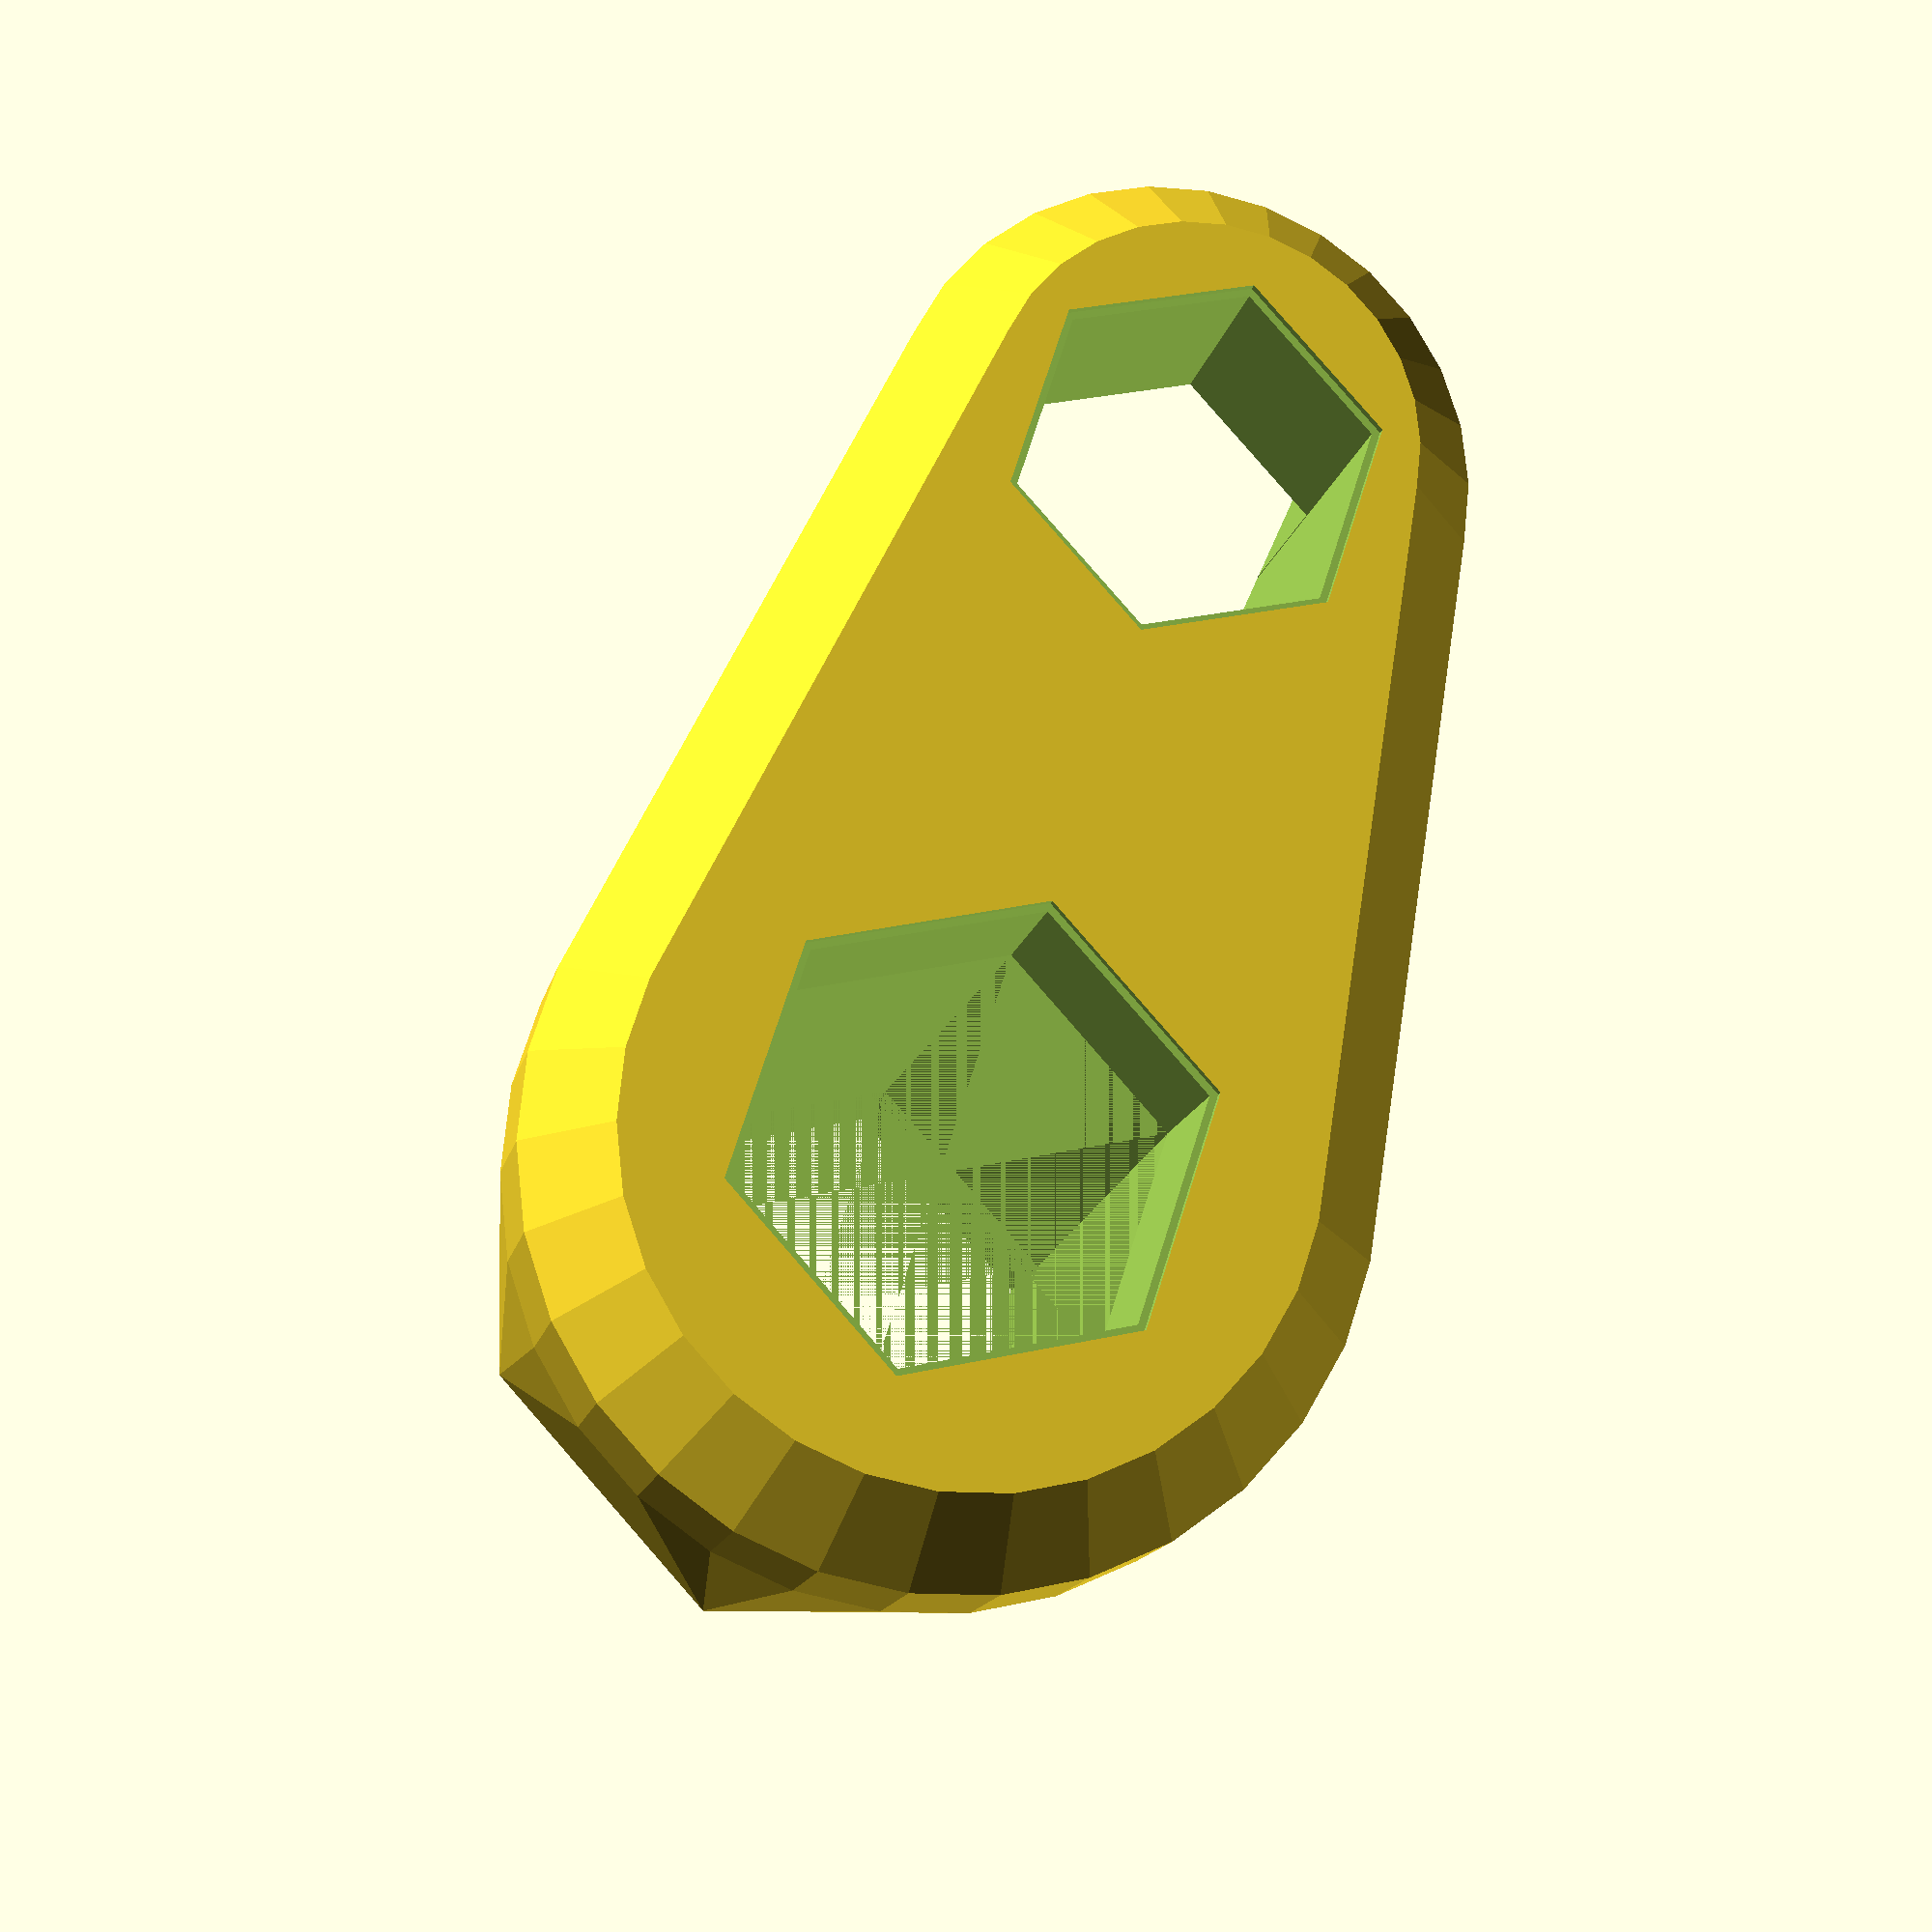
<openscad>
module hex(d, h, d1, d2) {
    cylinder(d1 = (d1 ? d1 : d)/cos(180/6), d2 = (d2 ? d2 : d)/cos(180/6), h=h, center=true, $fn=6);
}

smallHexD = 13.4;
largeHexD = 15.1;

module cyl(d=28, fillIn = true) {
    factor = 1.3;
    rotate([0,0,0]) {
        rotate_extrude() translate([d/2 - (6.125/factor),0,0]) scale([1,factor,1]) rotate([0,0,22.5]) circle(d=12/factor/cos(180/8), $fn=8);
        if (fillIn) {
            cylinder(d=d-8, h=12, center=true);
        }
    }
}
// flat handle version
difference() {
    union() {
        hull() {
            cyl();
            translate([25,0,0]) cyl(d=20, fillIn=false);
            translate([0,0,30 - 2]) {
                translate([0,0,0]) rotate_extrude($fn=6) translate([(largeHexD + 8)/2 - 2,0,0])  circle(d=4, $fn=15);
                cylinder(d=largeHexD+4, h=4, center=true, $fn=6);
            }
        }
    }
    translate([0,0, -10]) hex(d=smallHexD, h=20);
    // ease the bottom layer
    translate([0,0, -6]) hex(d=smallHexD+0.5, h=0.6);
    translate([0,0, (30 - 5)/2]) hex(d1=smallHexD, d2=largeHexD, h=30 - 5);
    translate([0,0, 28]) hex(largeHexD, h=6);
    translate([24,0, 0]) hex(d=1 + 3/8 * 25.4, h=50);
    // ease the bottom layer
    translate([24,0, -6]) hex(d=1.5 + 3/8 * 25.4, h=0.6);
    translate([30.1,0, 8.5]) hex(d=1 + 3/8 * 25.4, h=12);
}

/* alternate tall version */
height = 25;
lobes = 2;
*intersection() {
    difference() {
            union() {
                translate([0,0,-(height)/2]) cylinder(d1=(smallHexD+7), d2=40, center=true, h=height, $fn=60);
                translate([0,0,(height)/2]) cylinder(d2=(largeHexD+7), d1=40, center=true, h=height, $fn=60);
            }
        translate([0,0,-height+3]) hex(d=smallHexD, h=8);
        // ease the bottom layer
        translate([0,0, -height]) hex(d=smallHexD+0.5, h=0.6);
        translate([0,0,height-3]) hex(d=largeHexD, h=8);
        hex(d1=smallHexD, d2=largeHexD, h=height*2 - 14);
    }
    union() {
        for (i=[1:lobes]) {
            rotate([0,0,i*360/lobes])
                hull() {
                    translate([(35 - 12)/2, 0, 0])
                        cylinder(d=12, h=height*2, center=true);
                    cylinder(d1=(smallHexD+7), d2=(largeHexD+7), h=height*2, center=true);
                }
        }
    }
}

</openscad>
<views>
elev=194.1 azim=72.1 roll=11.1 proj=p view=wireframe
</views>
